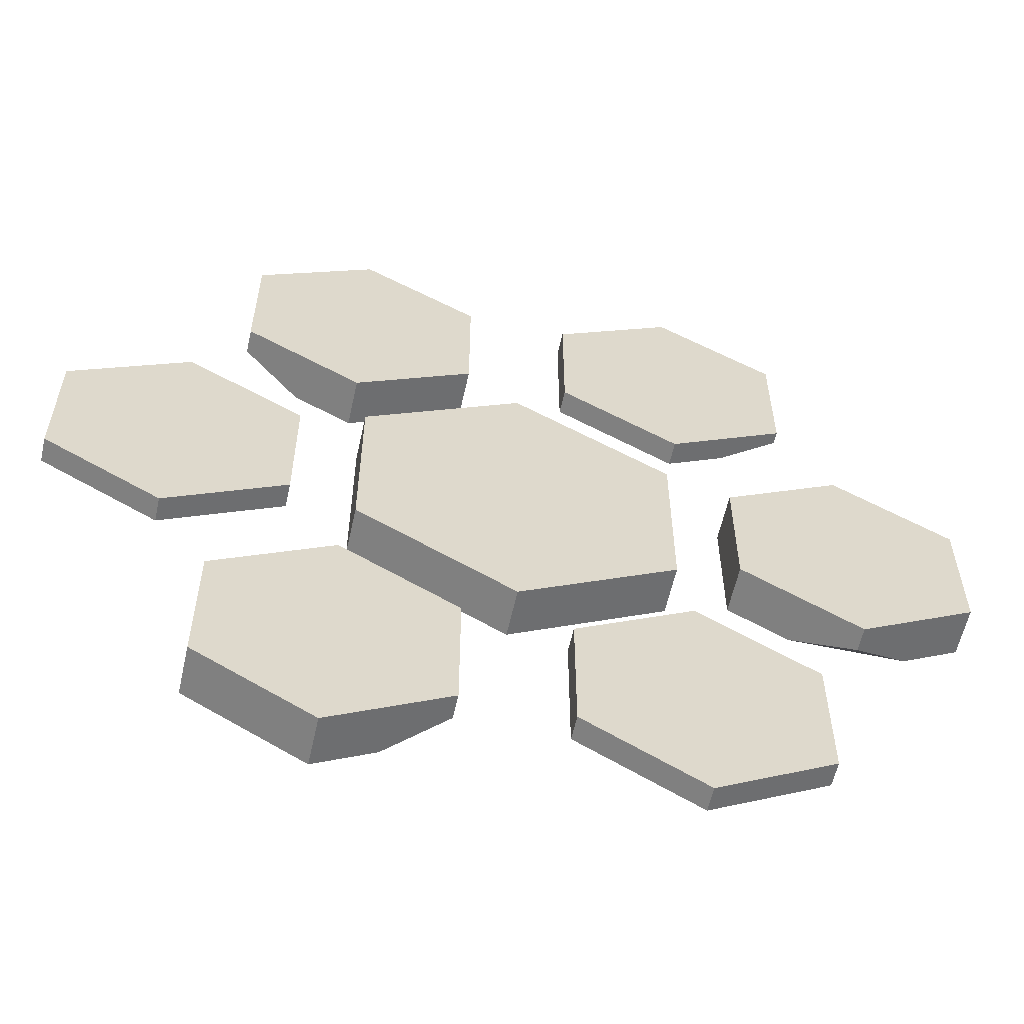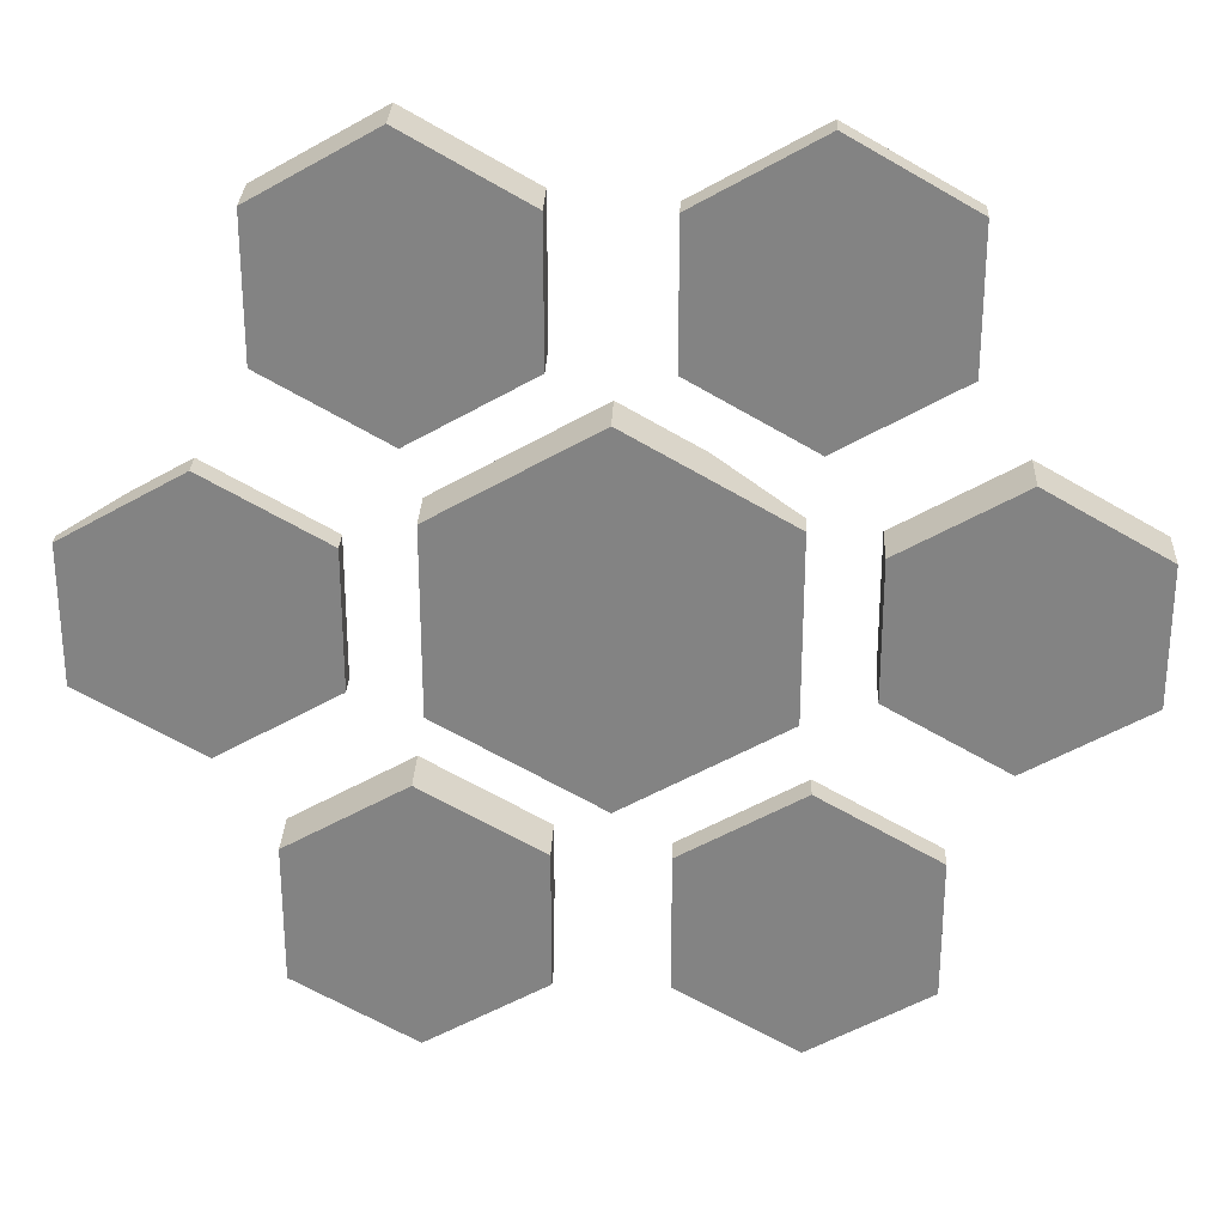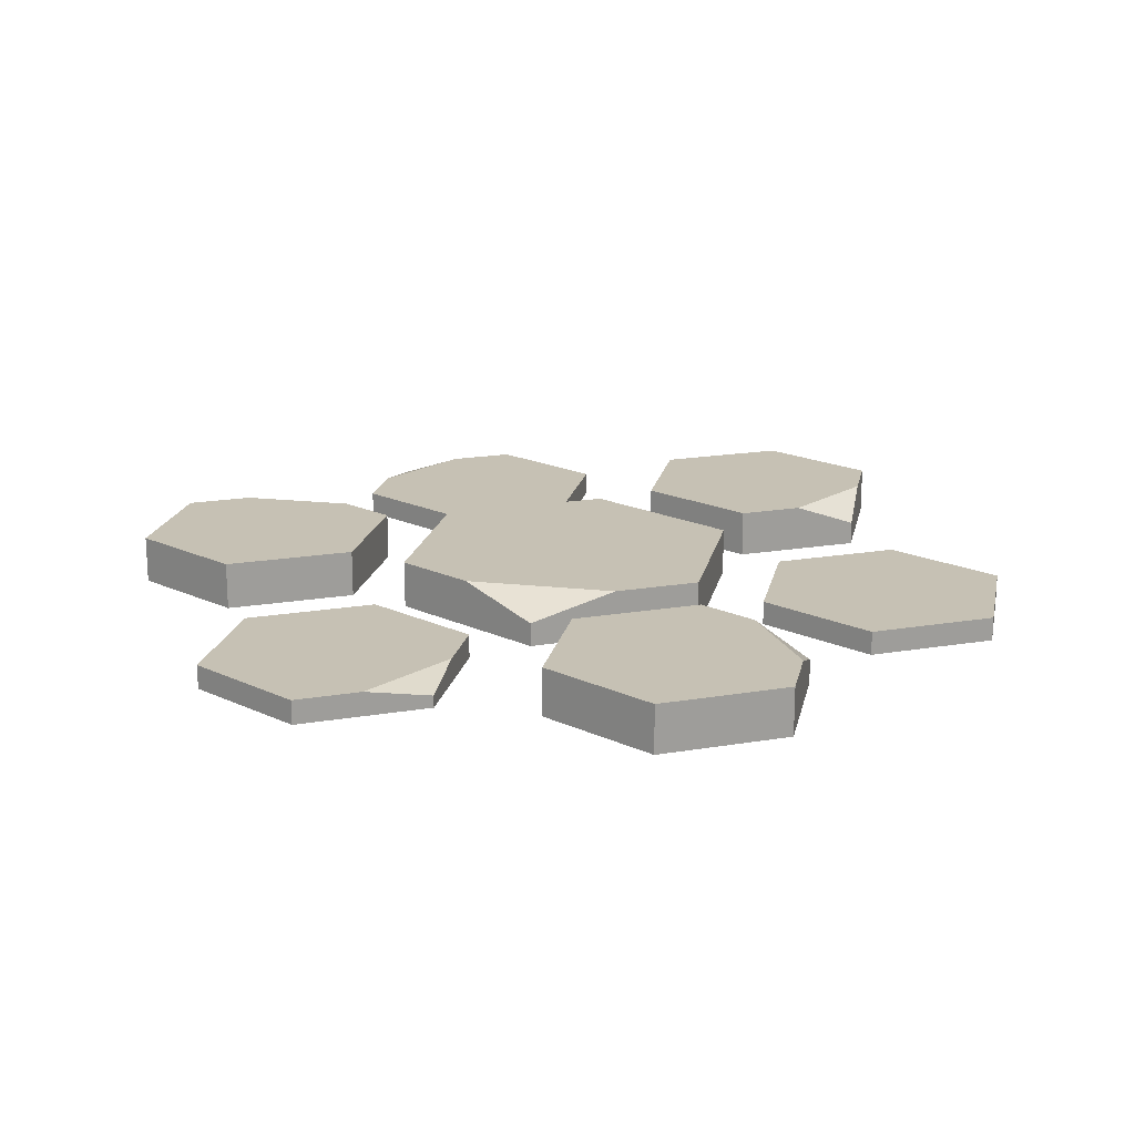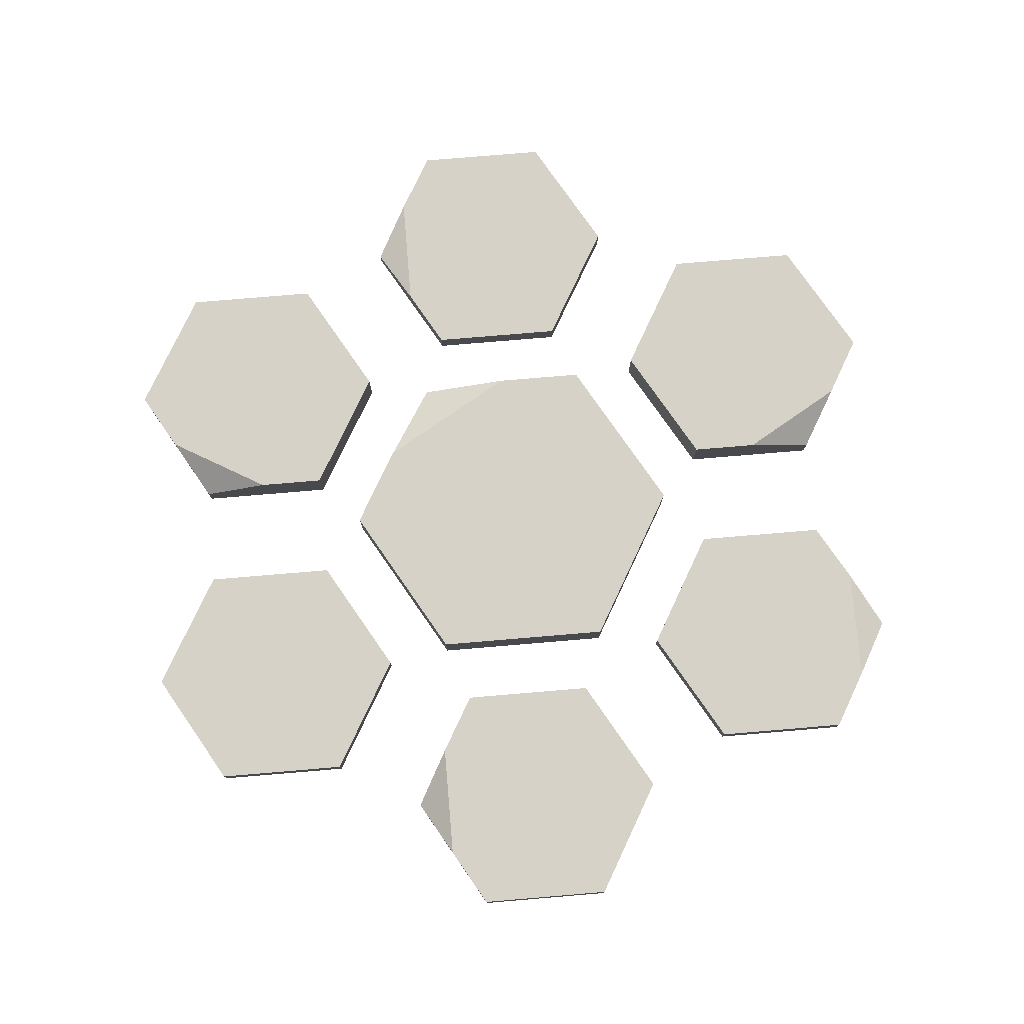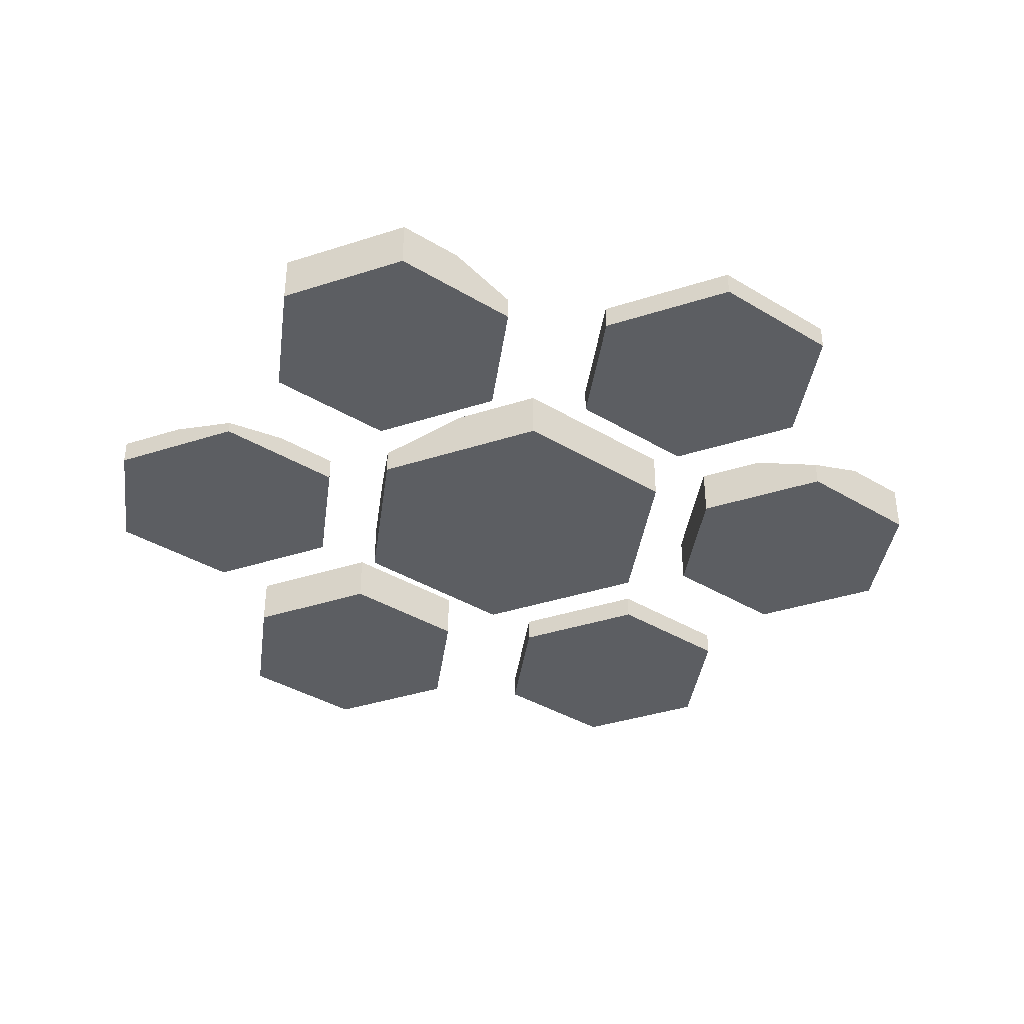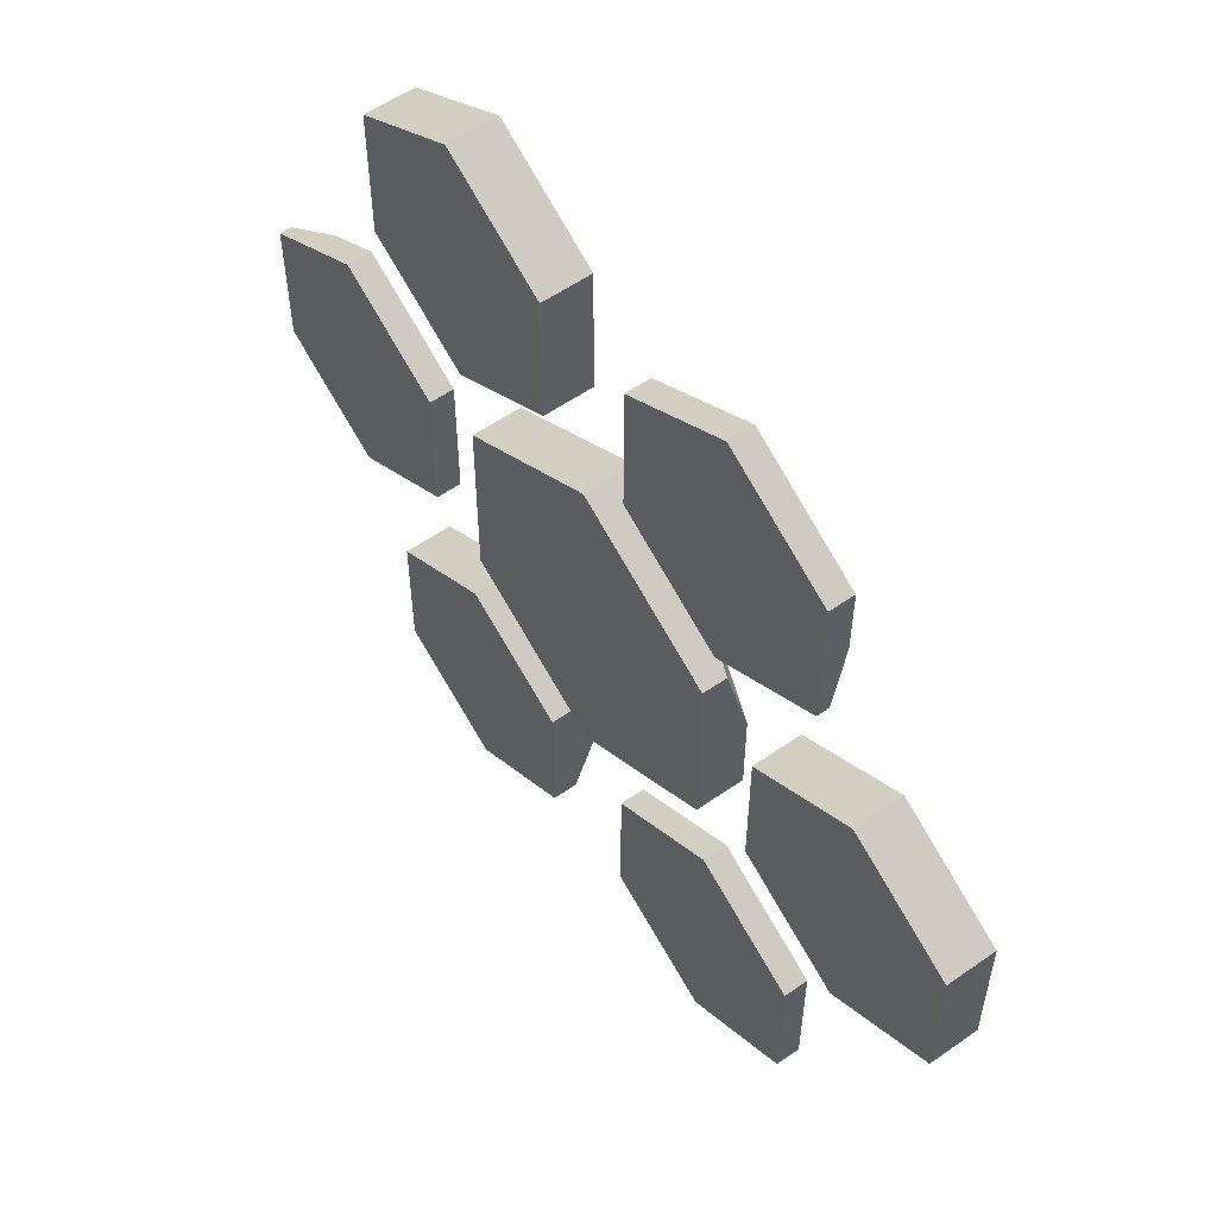
<metadata>
{"format":"obj","ext":"obj","renderer":"f3d","projection":"perspective","resolution":1024,"background":"white","views":[{"elev":-58.8,"azim":-12.4,"up":"+Z"},{"elev":28.7,"azim":2.4,"up":"+Z"},{"elev":18.5,"azim":71.9,"up":"+Y"},{"elev":77.7,"azim":-154.8,"up":"+Y"},{"elev":-37.9,"azim":112.4,"up":"+Y"},{"elev":56.1,"azim":53.7,"up":"+Z"}]}
</metadata>
<code>
o path_stoneCircle
v -0.1133 0.05 -0.4037
v -0.05343 0.05 -0.3
v -0.05343 0.025 -0.3692
v 0.08025 0.05 0.139
v 0.1605 0.025 0.09266
v 0.1605 0.05 -0
v 0.2865 0.05 -0.1037
v 0.4063 0.05 -0.1037
v 0.3464 0.025 -0.1383
v -0.293 0.05 0.3
v -0.2331 0.05 0.1963
v -0.293 0.025 0.2308
v -0.4662 0.0125 0.06915
v -0.4063 0.025 0.1037
v -0.4662 0.025 0
v 0.2331 0.025 0.1963
v 0.293 0.025 0.3
v 0.293 0.0125 0.2308
v -0.1732 0.05 0.1617
v -0.05343 0.05 0.3692
v -0.05343 0.05 0.2308
v -0.1732 0.05 0.4383
v -0.293 0.05 0.3692
v -0 0.05 -0.1853
v 0.1605 0.05 -0.09266
v 0 0.05 0.1853
v -0.1605 0.05 -0.09266
v -0.1605 0.05 0.09266
v -0.05343 0.05 -0.2308
v -0.1732 0.05 -0.1617
v -0.1732 0.05 -0.4383
v -0.293 0.05 -0.3692
v -0.293 0.05 -0.2308
v -0.3464 0.025 -0.1383
v -0.2266 0.025 0.06915
v -0.2266 0.025 -0.06915
v -0.3464 0.025 0.1383
v -0.4662 0.025 -0.06915
v 0.293 0.025 0.3692
v 0.1732 0.025 0.4383
v 0.1732 0.025 0.1617
v 0.05343 0.025 0.2308
v 0.05343 0.025 0.3692
v 0.1732 0.025 -0.4383
v 0.293 0.025 -0.2308
v 0.293 0.025 -0.3692
v 0.1732 0.025 -0.1617
v 0.05343 0.025 -0.3692
v 0.05343 0.025 -0.2308
v 0.4662 0.05 0.06915
v 0.4662 0.05 -0.06915
v 0.3464 0.05 0.1383
v 0.2266 0.05 0.06915
v 0.2266 0.05 -0.06915
v -0.1732 -0 0.1617
v -0.293 -0 0.2308
v 0.293 -0 0.3692
v 0.1732 -0 0.1617
v 0.293 -0 0.2308
v 0.1732 -0 0.4383
v 0.05343 -0 0.3692
v 0.05343 -0 0.2308
v 0.1732 0 -0.4383
v 0.05343 0 -0.3692
v -0.293 -0 0.3692
v 0.05343 0 -0.2308
v -0.1732 -0 0.4383
v -0.05343 -0 0.3692
v -0.05343 -0 0.2308
v 0.3464 -0 0.1383
v 0.4662 0 -0.06915
v 0.4662 -0 0.06915
v 0.3464 0 -0.1383
v 0.2266 -0 0.06915
v 0.2266 0 -0.06915
v 0.293 0 -0.2308
v 0.293 0 -0.3692
v 0.1732 0 -0.1617
v 0.1605 0 -0.09266
v -0 0 -0.1853
v -0.4662 -0 0.06915
v -0.3464 -0 0.1383
v 0 -0 0.1853
v 0.1605 -0 0.09266
v -0.1605 -0 0.09266
v -0.1605 0 -0.09266
v -0.05343 0 -0.3692
v -0.1732 0 -0.4383
v -0.2266 -0 0.06915
v -0.293 0 -0.2308
v -0.1732 0 -0.1617
v -0.05343 0 -0.2308
v -0.2266 0 -0.06915
v -0.3464 0 -0.1383
v -0.4662 0 -0.06915
v -0.293 0 -0.3692
f 1 2 3
f 4 5 6
f 7 8 9
f 10 11 12
f 13 14 15
f 16 17 18
f 19 20 21
f 20 19 22
f 22 19 11
f 22 11 23
f 23 11 10
f 24 6 25
f 6 24 4
f 4 24 26
f 26 24 27
f 26 27 28
f 1 29 2
f 29 1 30
f 30 1 31
f 30 31 32
f 30 32 33
f 34 35 36
f 35 34 37
f 37 34 38
f 37 38 14
f 14 38 15
f 16 39 17
f 39 16 40
f 40 16 41
f 40 41 42
f 40 42 43
f 44 45 46
f 45 44 47
f 47 44 48
f 47 48 49
f 8 50 51
f 50 8 52
f 52 8 7
f 52 7 53
f 53 7 54
f 12 55 56
f 55 12 19
f 19 12 11
f 57 58 59
f 58 57 60
f 58 60 61
f 58 61 62
f 61 42 62
f 42 61 43
f 48 63 64
f 63 48 44
f 65 12 56
f 12 65 10
f 10 65 23
f 66 48 64
f 48 66 49
f 22 65 67
f 65 22 23
f 68 55 69
f 55 68 67
f 55 67 65
f 55 65 56
f 70 71 72
f 71 70 73
f 73 70 74
f 73 74 75
f 76 63 77
f 63 76 78
f 63 78 66
f 63 66 64
f 47 66 78
f 66 47 49
f 24 79 80
f 79 24 25
f 37 81 82
f 81 37 13
f 13 37 14
f 83 79 84
f 79 83 80
f 80 83 85
f 80 85 86
f 41 59 58
f 59 41 18
f 18 41 16
f 50 71 51
f 71 50 72
f 74 54 75
f 54 74 53
f 44 77 63
f 77 44 46
f 20 69 21
f 69 20 68
f 50 70 72
f 70 50 52
f 26 85 83
f 85 26 28
f 31 87 88
f 87 31 3
f 3 31 1
f 20 67 68
f 67 20 22
f 40 61 60
f 61 40 43
f 35 82 89
f 82 35 37
f 30 90 91
f 90 30 33
f 29 91 92
f 91 29 30
f 82 93 89
f 93 82 94
f 94 82 81
f 94 81 95
f 34 93 94
f 93 34 36
f 90 32 96
f 32 90 33
f 54 73 75
f 73 54 9
f 9 54 7
f 38 94 95
f 94 38 34
f 39 60 57
f 60 39 40
f 9 71 73
f 71 9 51
f 51 9 8
f 2 87 3
f 87 2 92
f 92 2 29
f 5 83 84
f 83 5 26
f 26 5 4
f 45 78 76
f 78 45 47
f 32 88 96
f 88 32 31
f 27 80 86
f 80 27 24
f 85 27 86
f 27 85 28
f 6 79 25
f 79 6 84
f 84 6 5
f 81 38 95
f 38 81 15
f 15 81 13
f 92 88 87
f 88 92 91
f 88 91 90
f 88 90 96
f 42 58 62
f 58 42 41
f 52 74 70
f 74 52 53
f 35 93 36
f 93 35 89
f 45 77 46
f 77 45 76
f 17 59 18
f 59 17 57
f 57 17 39
f 19 69 55
f 69 19 21

</code>
